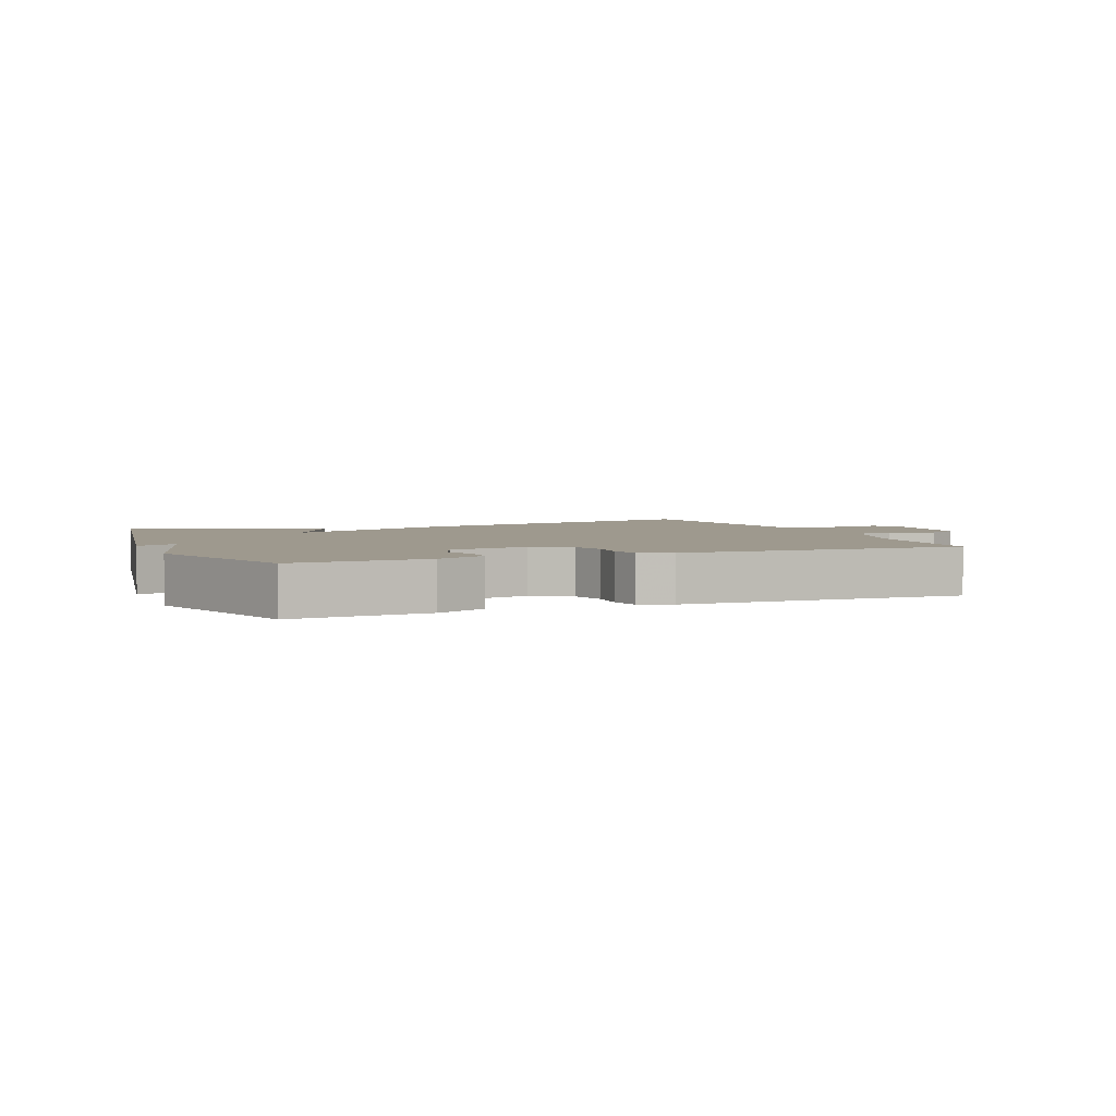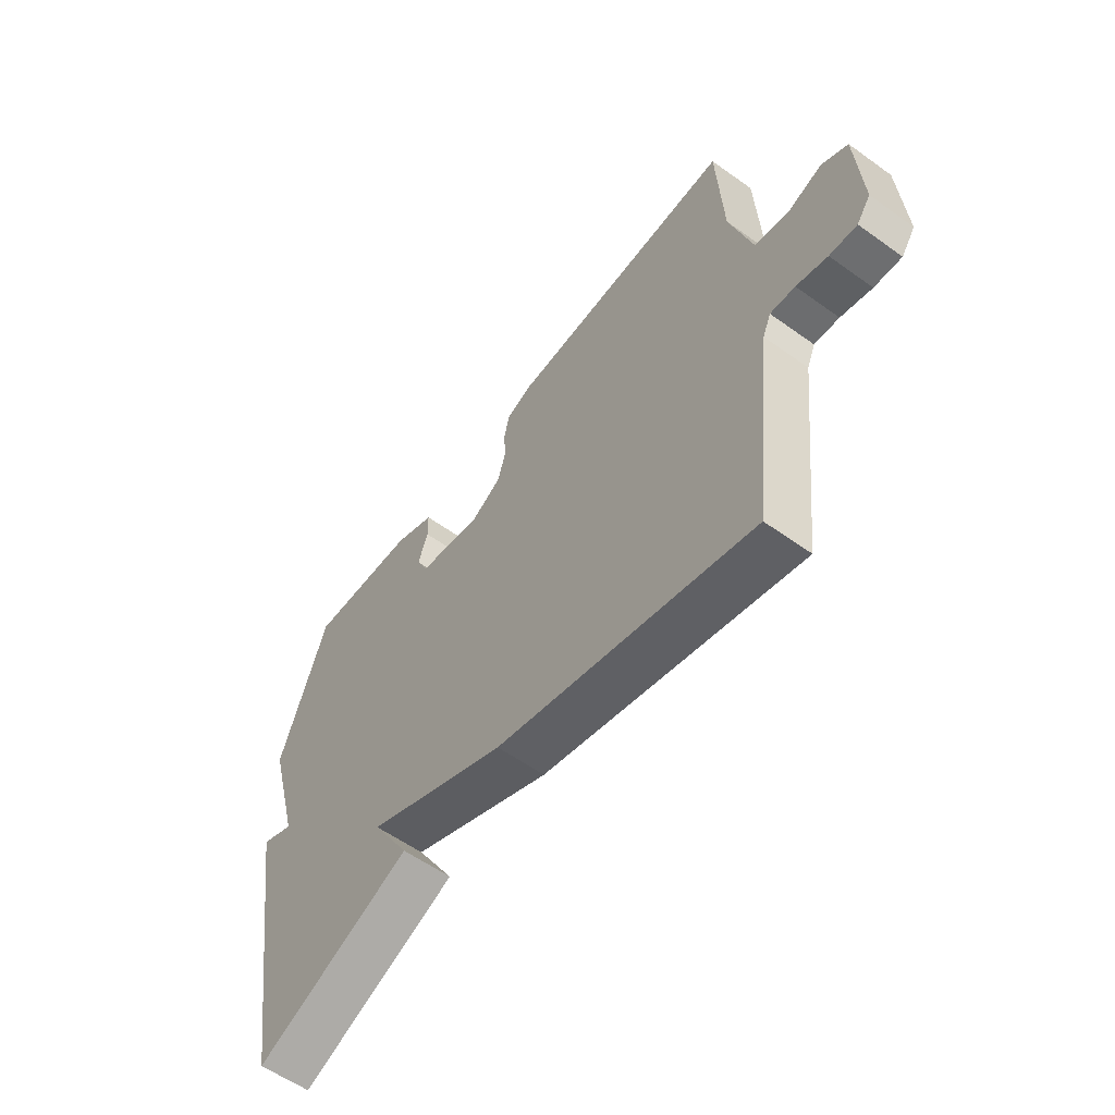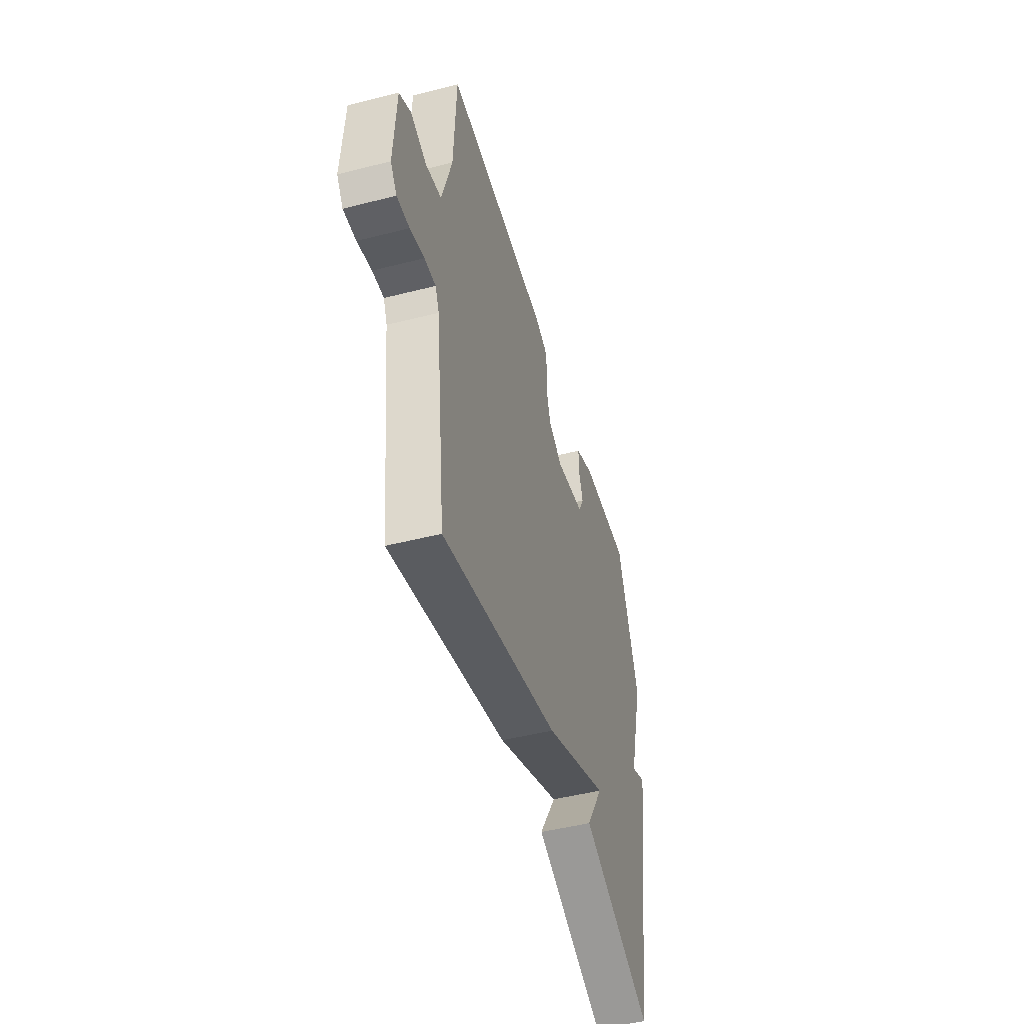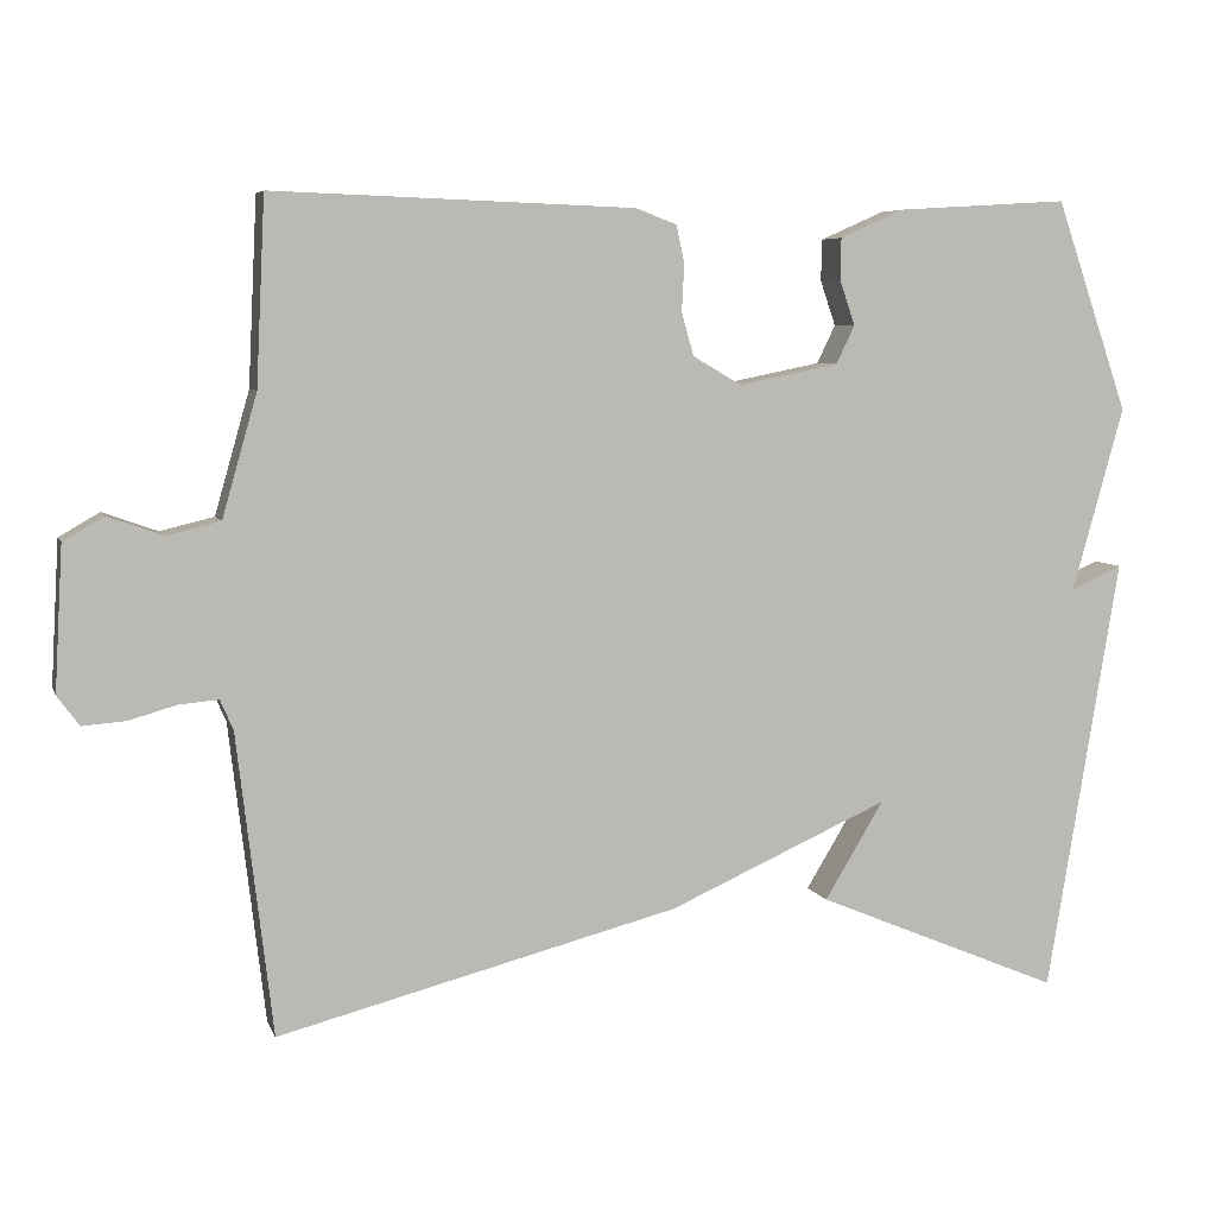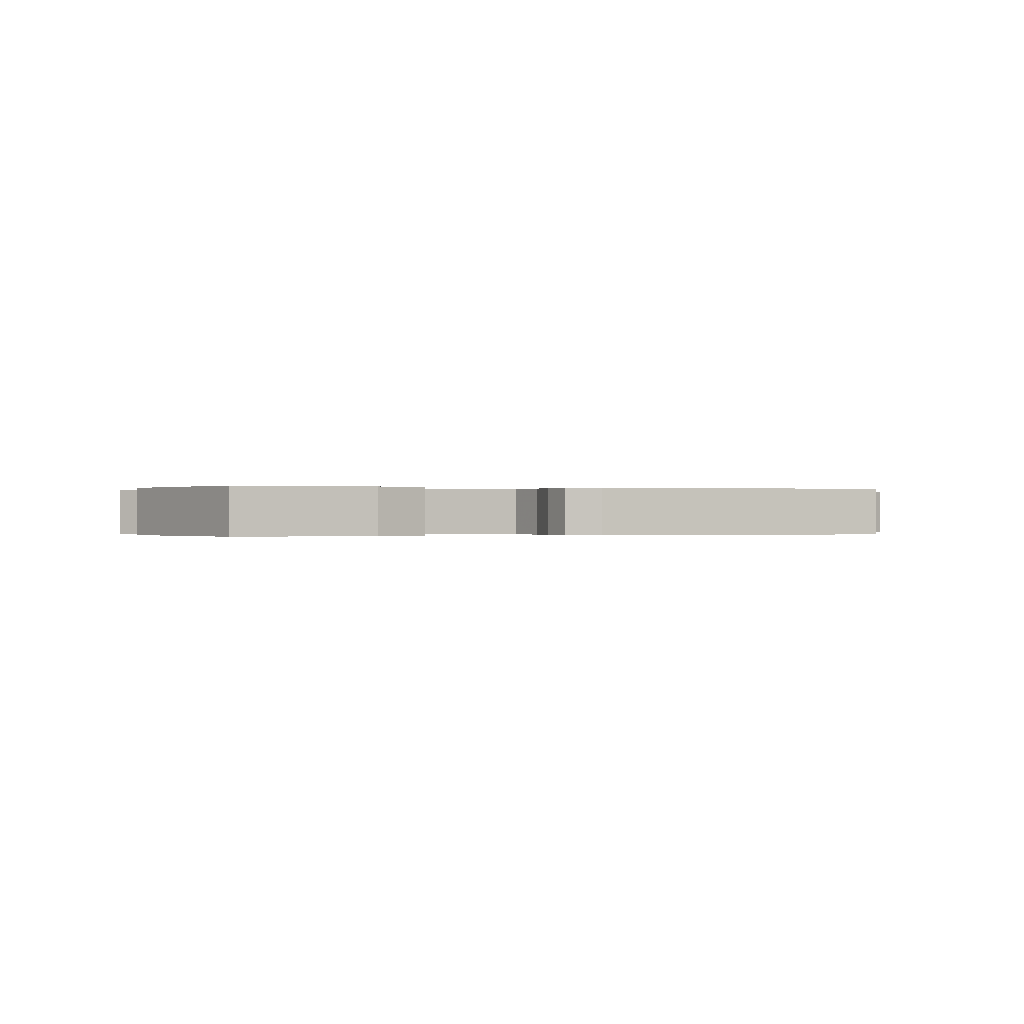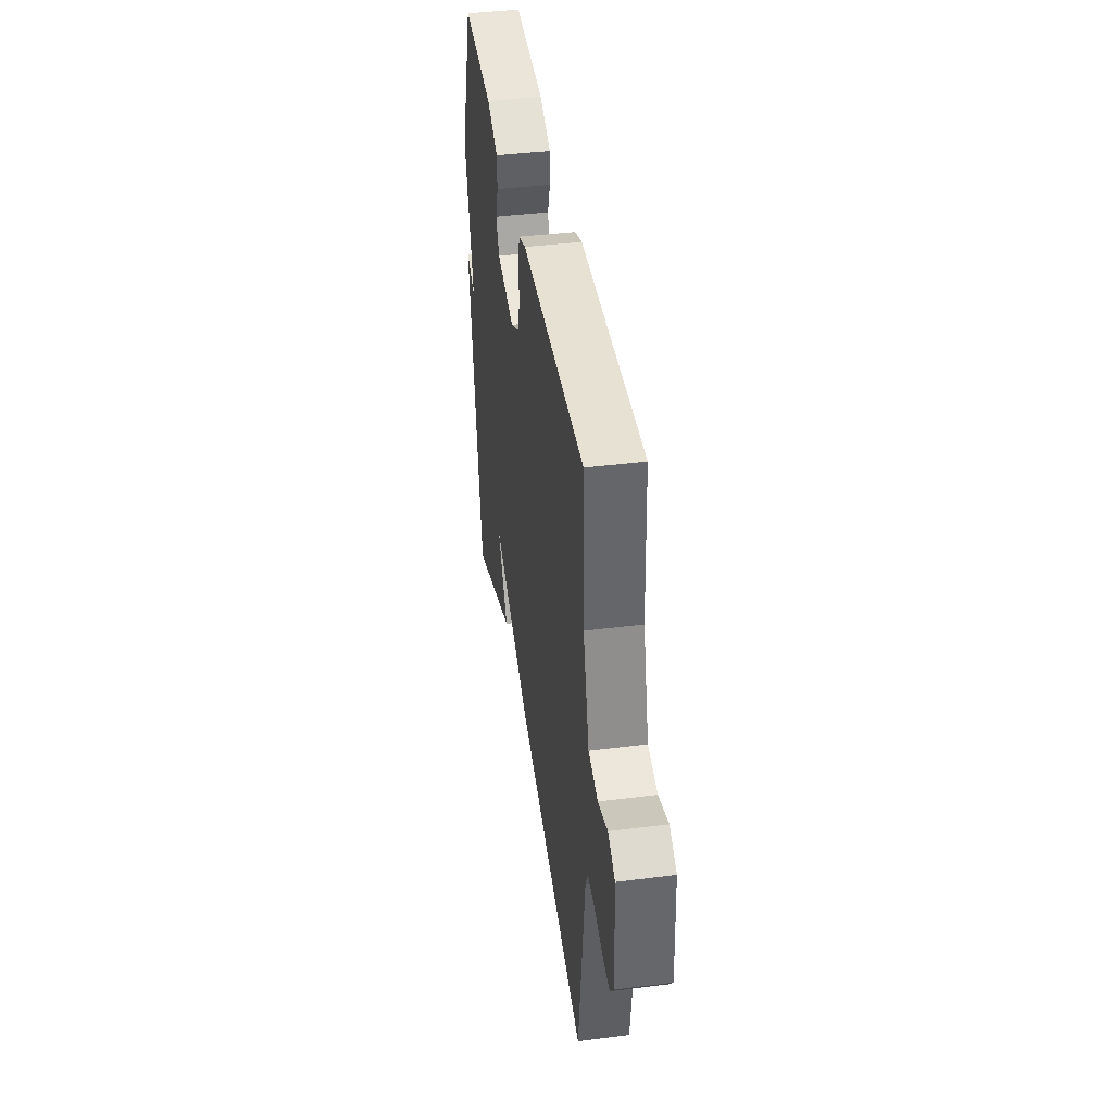
<metadata>
{"format":"obj","ext":"obj","renderer":"f3d","projection":"perspective","resolution":1024,"background":"white","views":[{"elev":3.5,"azim":-22.1,"up":"+Y"},{"elev":-58.0,"azim":53.4,"up":"+Z"},{"elev":-48.1,"azim":105.9,"up":"+Z"},{"elev":6.1,"azim":164.8,"up":"+Z"},{"elev":-0.1,"azim":-18.8,"up":"+Y"},{"elev":41.5,"azim":81.3,"up":"+Z"}]}
</metadata>
<code>
v -0.5 0.07 0.5
v -0.287 0.07 0.487
v -0.208 0.07 0.452
v -0.207 0.07 0.401
v -0.226 0.07 0.345
v -0.203 0.07 0.298
v -0.079 0.07 0.273
v -0.019 0.07 0.308
v -0.004 0.07 0.361
v -0.007 0.07 0.419
v 0.003 0.07 0.466
v 0.054 0.07 0.485
v 0.5 0.07 0.5
v 0.511 0.07 0.27
v 0.554 0.07 0.119
v 0.62 0.07 0.103
v 0.688 0.07 0.127
v 0.738 0.07 0.098
v 0.748 0.07 -0.079
v 0.721 0.07 -0.116
v 0.668 0.07 -0.112
v 0.608 0.07 -0.095
v 0.56 0.07 -0.091
v 0.544 0.07 -0.128
v 0.5 0.07 -0.5
v 0.004 0.07 -0.373
v -0.269 0.07 -0.252
v -0.196 0.07 -0.373
v -0.5 0.07 -0.5
v -0.59 0.07 0.039
v -0.526 0.07 0.01
v -0.59 0.07 0.239
v -0.5 0 0.5
v -0.287 0 0.487
v -0.208 0 0.452
v -0.207 0 0.401
v -0.226 0 0.345
v -0.203 0 0.298
v -0.079 0 0.273
v -0.019 0 0.308
v -0.004 0 0.361
v -0.007 0 0.419
v 0.003 0 0.466
v 0.054 0 0.485
v 0.5 0 0.5
v 0.511 0 0.27
v 0.554 0 0.119
v 0.62 0 0.103
v 0.688 0 0.127
v 0.738 0 0.098
v 0.748 0 -0.079
v 0.721 0 -0.116
v 0.668 0 -0.112
v 0.608 0 -0.095
v 0.56 0 -0.091
v 0.544 0 -0.128
v 0.5 0 -0.5
v 0.004 0 -0.373
v -0.269 0 -0.252
v -0.196 0 -0.373
v -0.5 0 -0.5
v -0.59 0 0.039
v -0.526 0 0.01
v -0.59 0 0.239
f 3 4 5
f 2 3 5
f 1 2 5
f 32 1 5
f 31 32 5
f 29 30 31
f 28 29 31
f 27 28 31
f 26 27 31
f 25 26 31
f 24 25 31
f 23 24 31
f 22 23 31
f 20 21 22
f 19 20 22
f 18 19 22
f 17 18 22
f 16 17 22
f 15 16 22 31
f 14 15 31
f 12 13 14
f 11 12 14
f 10 11 14
f 9 10 14
f 8 9 14
f 7 8 14 31
f 6 7 31
f 5 6 31
f 37 36 35
f 37 35 34
f 37 34 33
f 37 33 64
f 37 64 63
f 63 62 61
f 63 61 60
f 63 60 59
f 63 59 58
f 63 58 57
f 63 57 56
f 63 56 55
f 63 55 54
f 54 53 52
f 54 52 51
f 54 51 50
f 54 50 49
f 54 49 48
f 63 54 48 47
f 63 47 46
f 46 45 44
f 46 44 43
f 46 43 42
f 46 42 41
f 46 41 40
f 63 46 40 39
f 63 39 38
f 63 38 37
f 1 33 34 2
f 2 34 35 3
f 3 35 36 4
f 4 36 37 5
f 5 37 38 6
f 6 38 39 7
f 7 39 40 8
f 8 40 41 9
f 9 41 42 10
f 10 42 43 11
f 11 43 44 12
f 12 44 45 13
f 13 45 46 14
f 14 46 47 15
f 15 47 48 16
f 16 48 49 17
f 17 49 50 18
f 18 50 51 19
f 19 51 52 20
f 20 52 53 21
f 21 53 54 22
f 22 54 55 23
f 23 55 56 24
f 24 56 57 25
f 25 57 58 26
f 26 58 59 27
f 27 59 60 28
f 28 60 61 29
f 29 61 62 30
f 30 62 63 31
f 31 63 64 32
f 32 64 33 1

</code>
